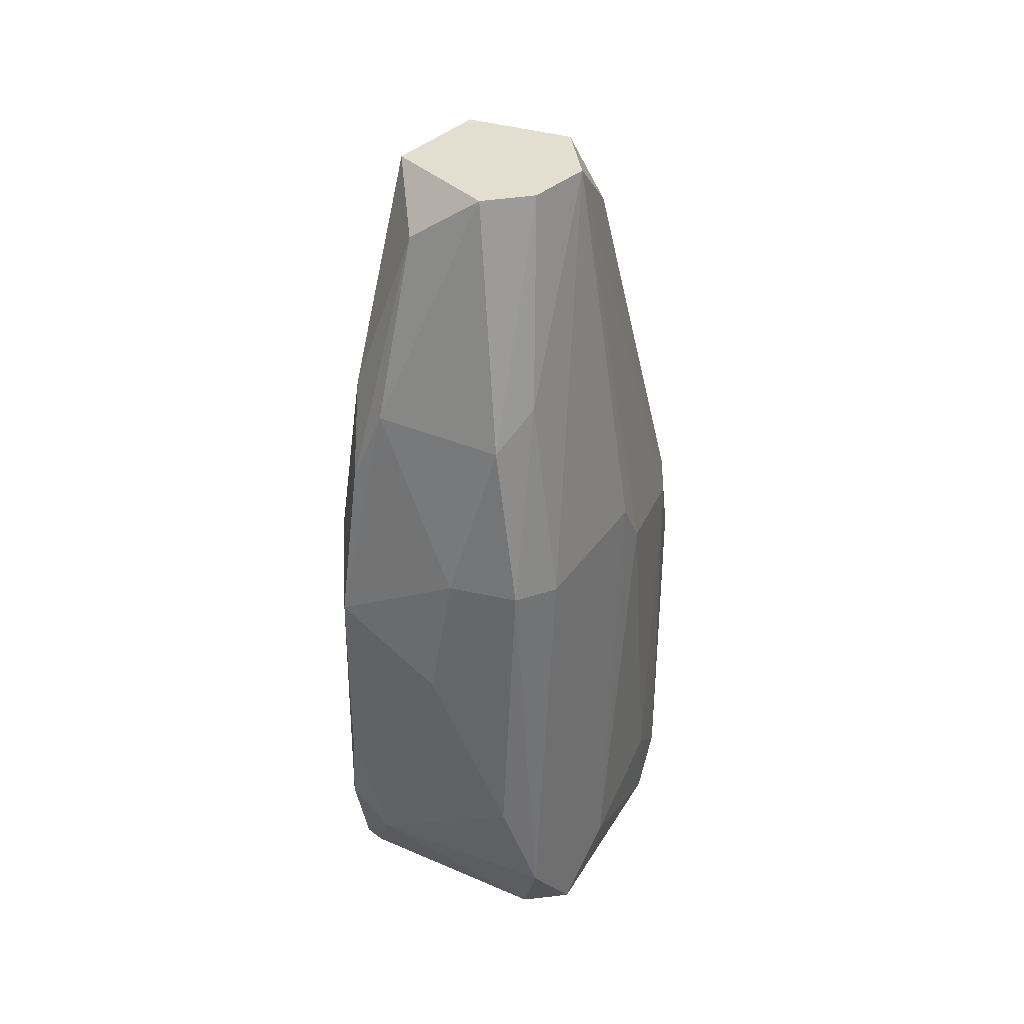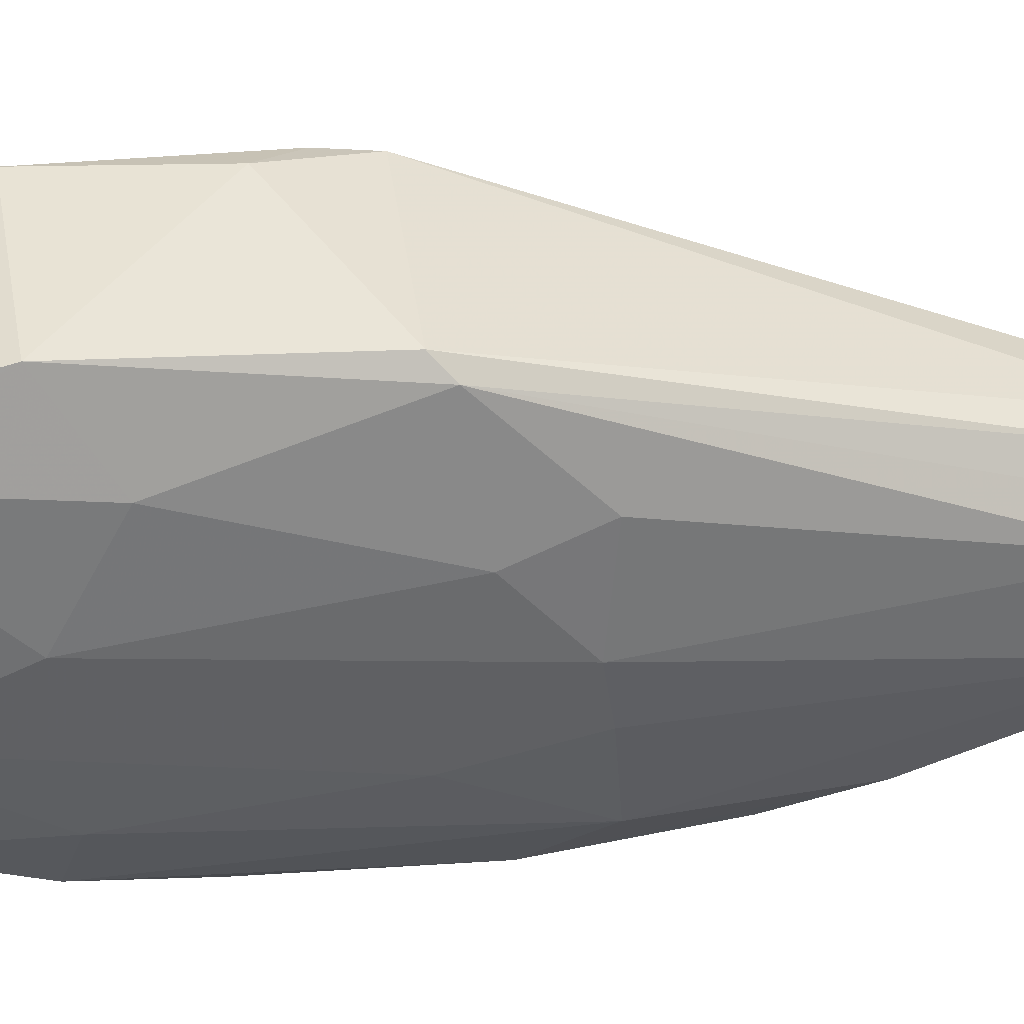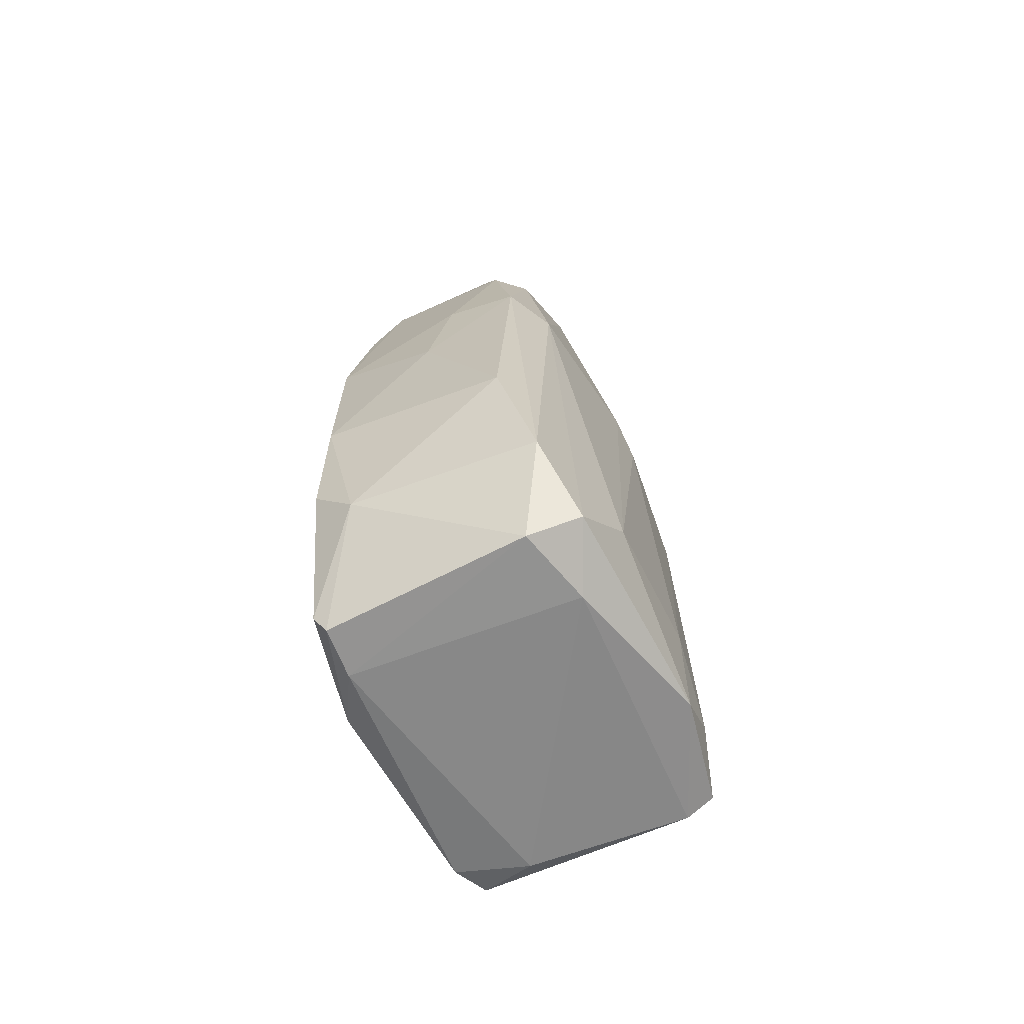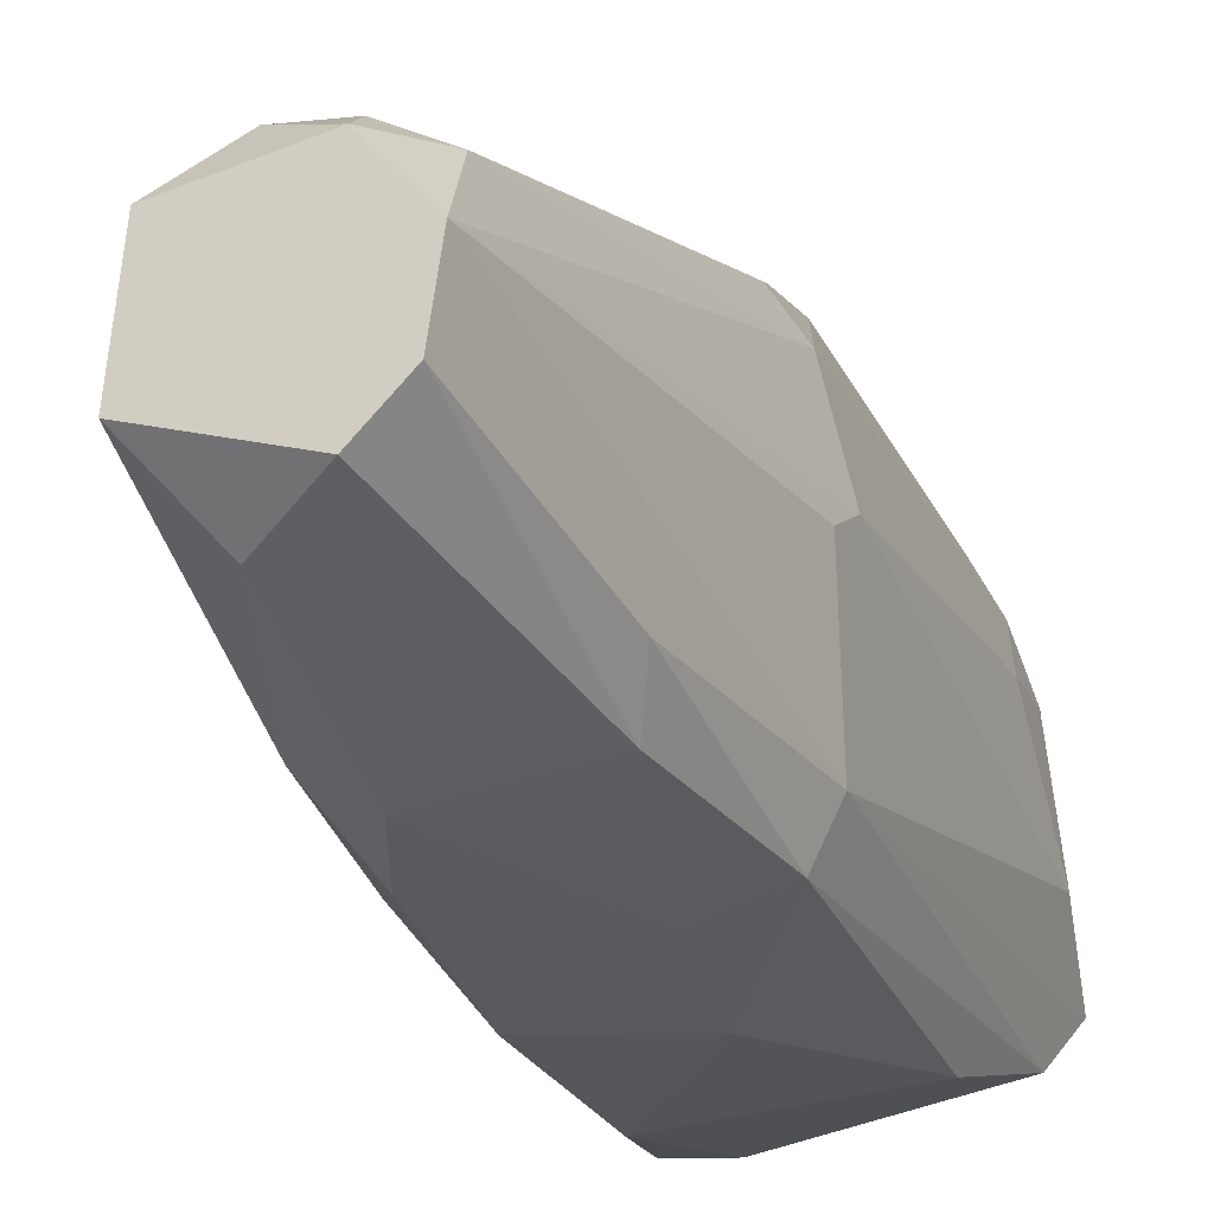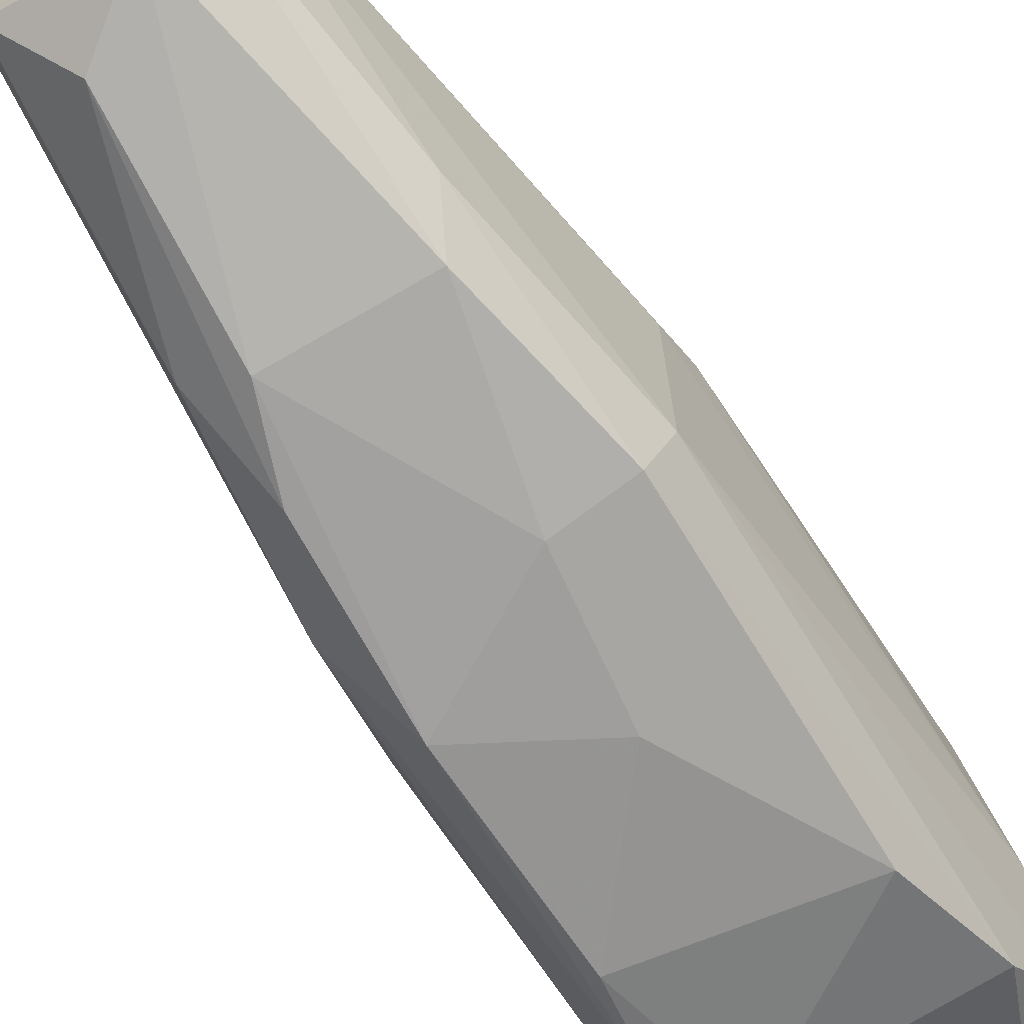
<metadata>
{"format":"obj","ext":"obj","renderer":"f3d","projection":"perspective","resolution":1024,"background":"white","views":[{"elev":36.5,"azim":32.5,"up":"+Z"},{"elev":32.4,"azim":-95.3,"up":"+Y"},{"elev":-68.2,"azim":33.7,"up":"+Z"},{"elev":-24.8,"azim":20.5,"up":"+Y"},{"elev":-64.1,"azim":32.6,"up":"+Y"}]}
</metadata>
<code>
v -0.002048 0.01505 0.09427
v -0.02934 0.04626 -0.05388
v -0.02934 0.04041 -0.003186
v -0.02934 -0.000533 0.01433
v -0.02934 0.0209 0.01629
v -0.02544 -0.02588 -0.05193
v 0.01355 0.05015 -0.009037
v -0.02154 -0.03173 0.01823
v -0.02154 -0.02588 -0.08704
v -0.03129 0.01505 0.000702
v -0.03129 -0.006379 -0.08117
v -0.03129 0.04041 -0.07924
v 0.01745 0.04625 -0.08119
v 0.01745 -0.01612 0.1001
v 0.01745 0.04236 0.004608
v 0.02525 0.0248 -0.08509
v 0.02525 -0.03562 0.01823
v 0.0155 0.05015 -0.01879
v 0.0155 0.0131 0.08648
v 0.0194 -0.03367 0.05139
v 0.0194 -0.02197 -0.089
v 0.0194 -0.002479 0.1001
v 0.0233 0.0326 0.004608
v 0.0233 -0.02588 0.05919
v 0.0233 -0.03757 -0.04414
v 0.0233 0.03455 -0.0773
v 0.0272 0.0209 -0.06558
v 0.0272 -0.02978 -0.06949
v -0.003995 -0.02782 0.09037
v 0.007702 0.01506 0.09233
v 0.007702 -0.04148 -0.009037
v 0.007702 0.05211 -0.02659
v -0.02349 -0.01613 -0.08704
v -0.02349 -0.02782 -0.08313
v 0.0116 0.04625 -0.08315
v 0.0116 -0.03953 0.01823
v -0.01959 0.03846 -0.08313
v -0.03324 0.0326 -0.08117
v -0.03324 0.007248 -0.05388
v -0.03324 0.0287 -0.04218
v -0.01569 -0.03173 0.05528
v -0.01569 -0.01418 0.09427
v -0.01179 0.005302 0.1001
v -0.01179 -0.03953 0.03773
v 0.009648 -0.02393 0.1001
v 0.009648 0.009212 0.1001
v 0.009648 0.05211 -0.05778
v -0.01764 0.003367 0.08842
v -0.01764 -0.03953 -0.05584
v 0.0311 -0.006369 -0.07145
v -0.01375 -0.01613 0.1001
v -0.01375 -0.04343 0.004608
v -0.01375 -0.04343 -0.03438
v 0.02134 -0.006369 -0.089
v -0.009846 -0.03758 -0.06558
v -0.009846 0.01505 0.08842
v 0.02915 0.003367 0.01823
v 0.02915 -0.02588 0.01629
v 0.02915 0.009212 0.008477
v 0.02915 -0.01808 -0.08509
v -0.02739 0.0443 -0.007074
v -0.02739 -0.01223 0.01629
v -0.02739 -0.01808 -0.007074
v -0.005947 -0.03758 0.05334
f 19 30 46
f 22 51 45
f 22 24 58
f 24 17 58
f 22 59 23
f 2 3 61
f 32 2 61
f 1 7 61
f 7 32 61
f 15 7 19
f 23 15 19
f 22 23 19
f 60 16 50
f 58 60 50
f 2 12 38
f 12 37 38
f 12 2 47
f 2 32 47
f 51 22 43
f 48 51 43
f 3 48 43
f 53 49 55
f 25 53 55
f 9 21 55
f 55 21 28
f 17 25 28
f 60 58 28
f 58 17 28
f 21 60 28
f 25 55 28
f 17 24 20
f 36 17 20
f 38 11 39
f 45 51 29
f 49 8 6
f 49 53 52
f 8 49 52
f 16 60 54
f 60 21 54
f 23 59 27
f 50 16 27
f 59 50 27
f 20 45 64
f 36 20 64
f 29 44 64
f 45 29 64
f 44 52 64
f 52 36 64
f 13 16 35
f 37 12 35
f 12 47 35
f 47 13 35
f 16 54 35
f 54 37 35
f 53 25 31
f 25 17 31
f 17 36 31
f 52 53 31
f 36 52 31
f 10 3 40
f 3 2 40
f 2 38 40
f 39 10 40
f 38 39 40
f 7 1 30
f 19 7 30
f 24 22 14
f 22 45 14
f 20 24 14
f 45 20 14
f 8 62 63
f 39 11 63
f 11 6 63
f 6 8 63
f 1 61 56
f 61 3 56
f 43 1 56
f 3 43 56
f 10 39 4
f 63 62 4
f 39 63 4
f 48 3 5
f 3 10 5
f 4 48 5
f 10 4 5
f 59 22 57
f 22 58 57
f 50 59 57
f 58 50 57
f 29 51 41
f 44 29 41
f 8 52 41
f 52 44 41
f 9 11 33
f 21 9 33
f 11 38 33
f 38 37 33
f 54 21 33
f 37 54 33
f 16 13 26
f 27 16 26
f 23 27 26
f 7 15 18
f 32 7 18
f 15 23 18
f 13 47 18
f 47 32 18
f 26 13 18
f 23 26 18
f 11 9 34
f 55 49 34
f 9 55 34
f 6 11 34
f 49 6 34
f 51 48 42
f 62 8 42
f 4 62 42
f 48 4 42
f 41 51 42
f 8 41 42
f 22 19 46
f 43 22 46
f 1 43 46
f 30 1 46

</code>
